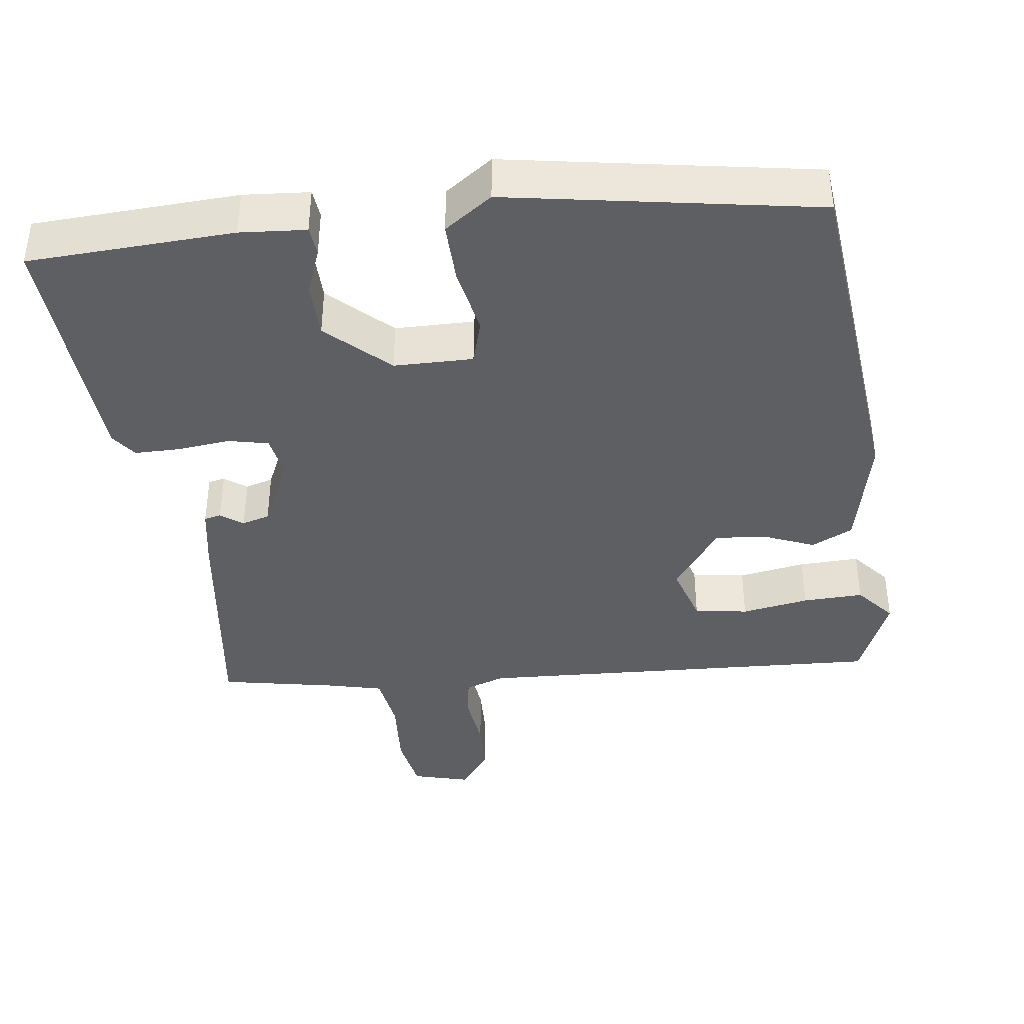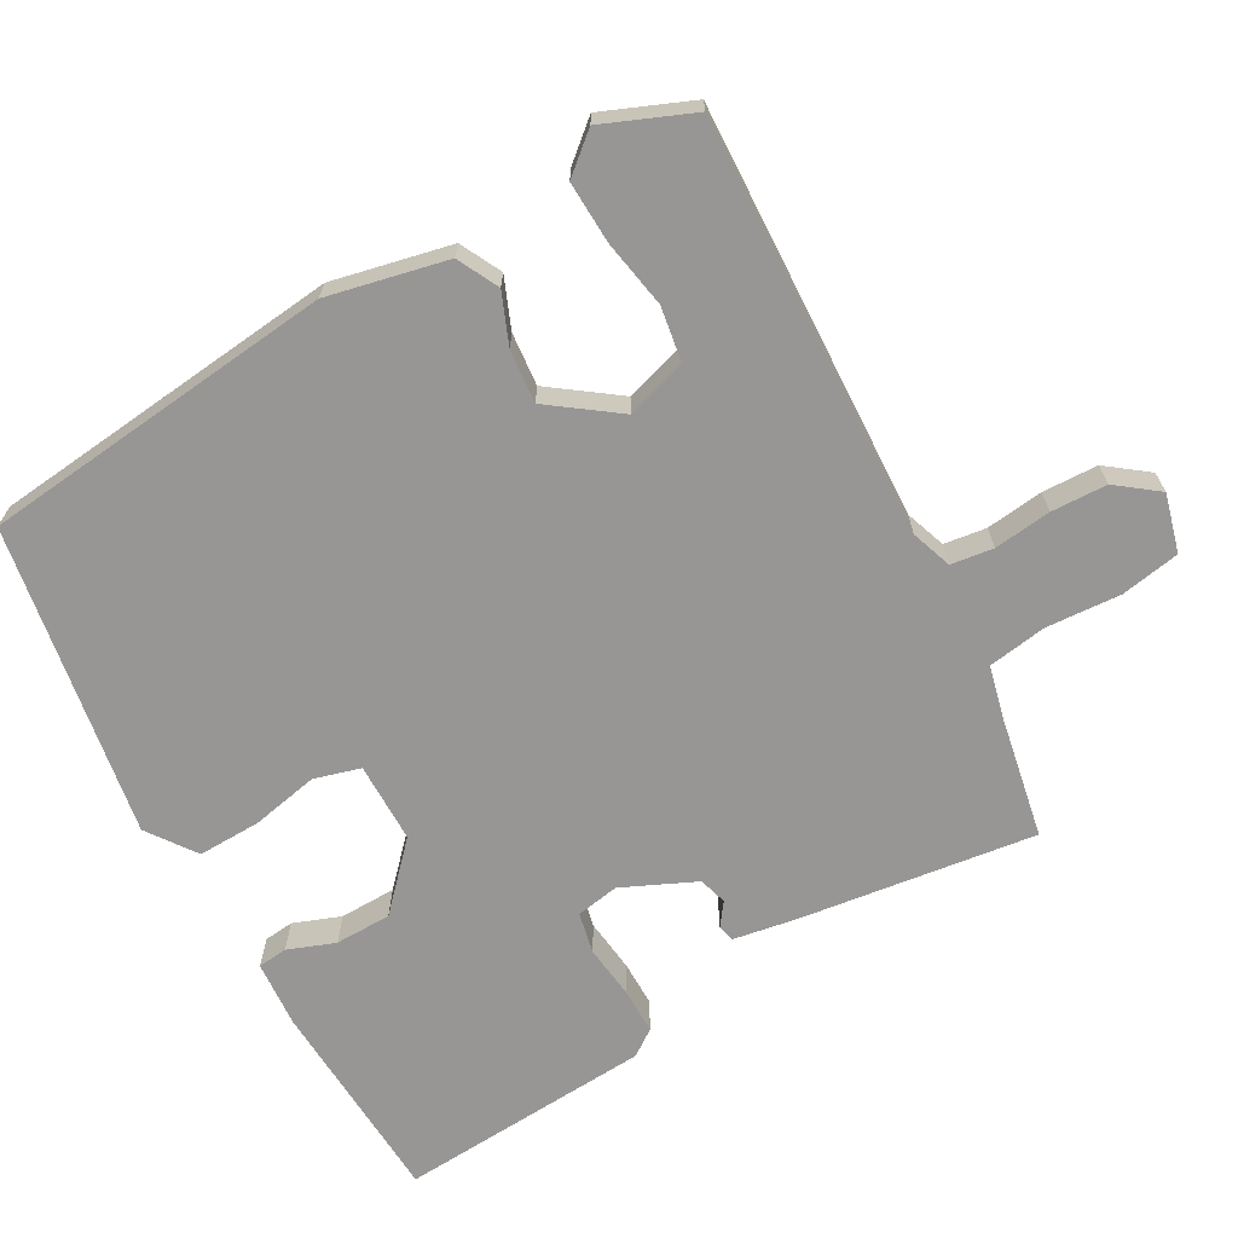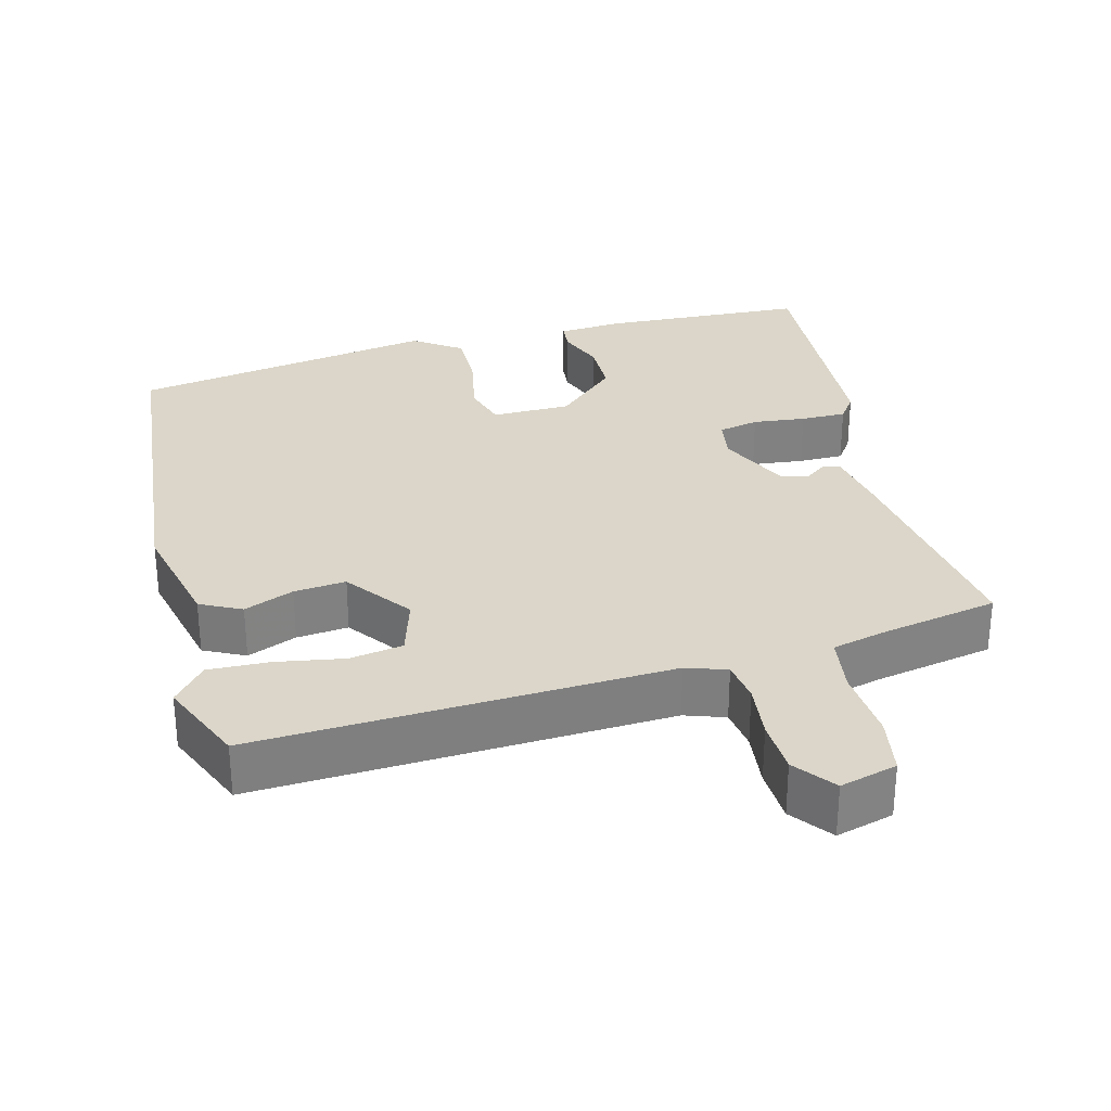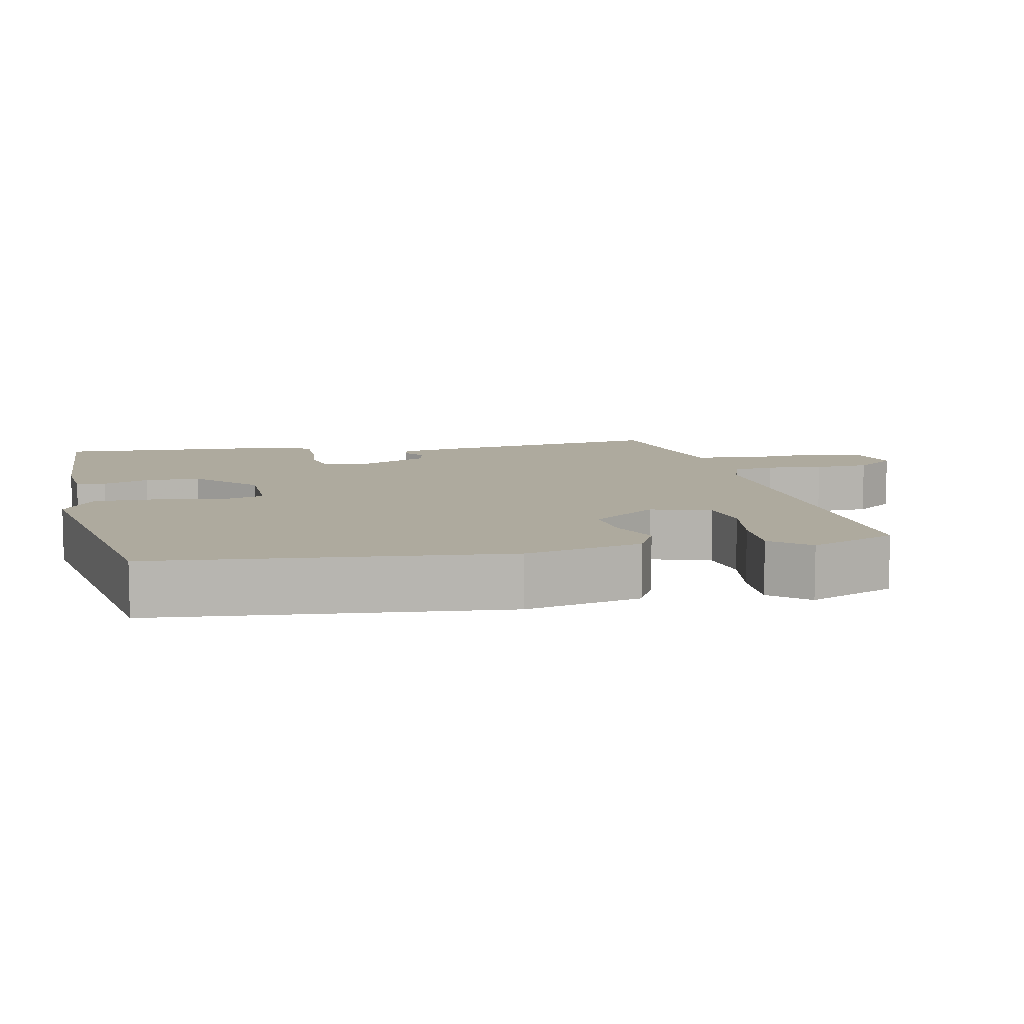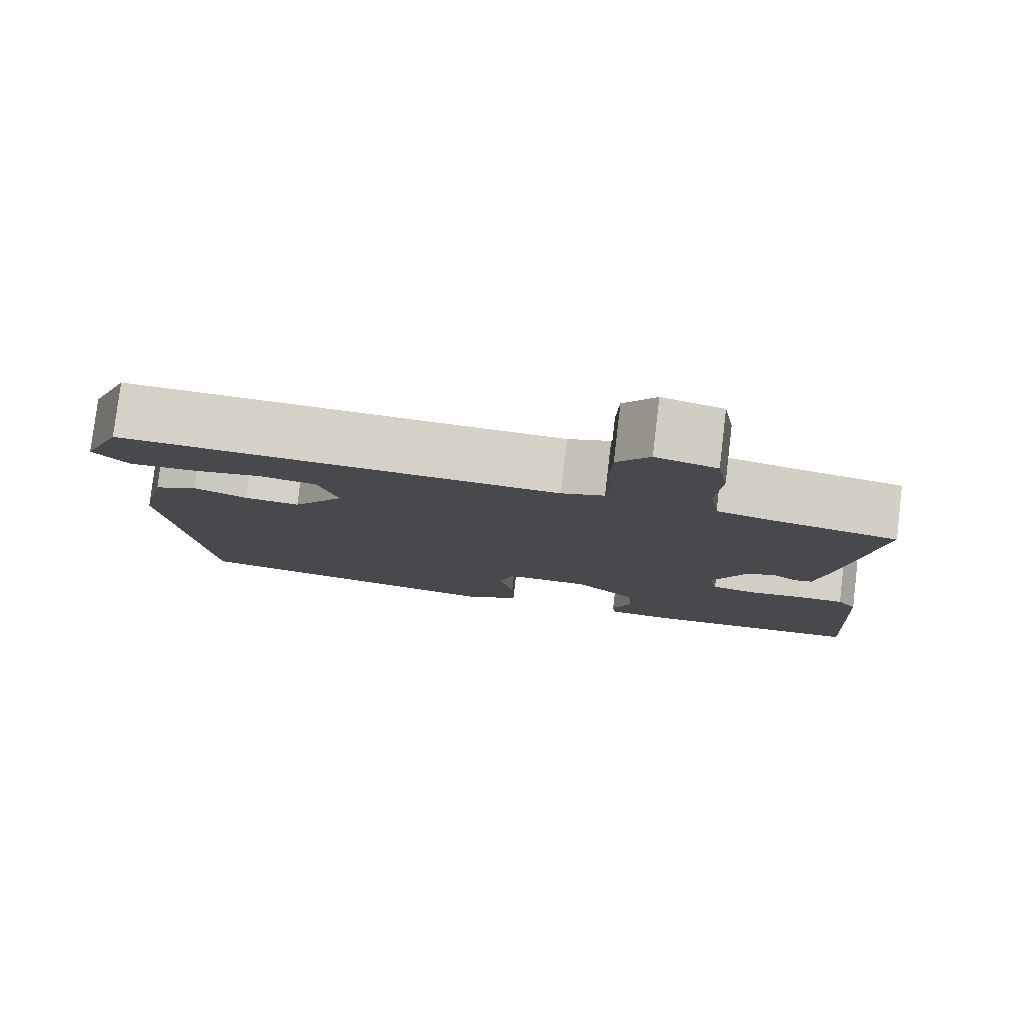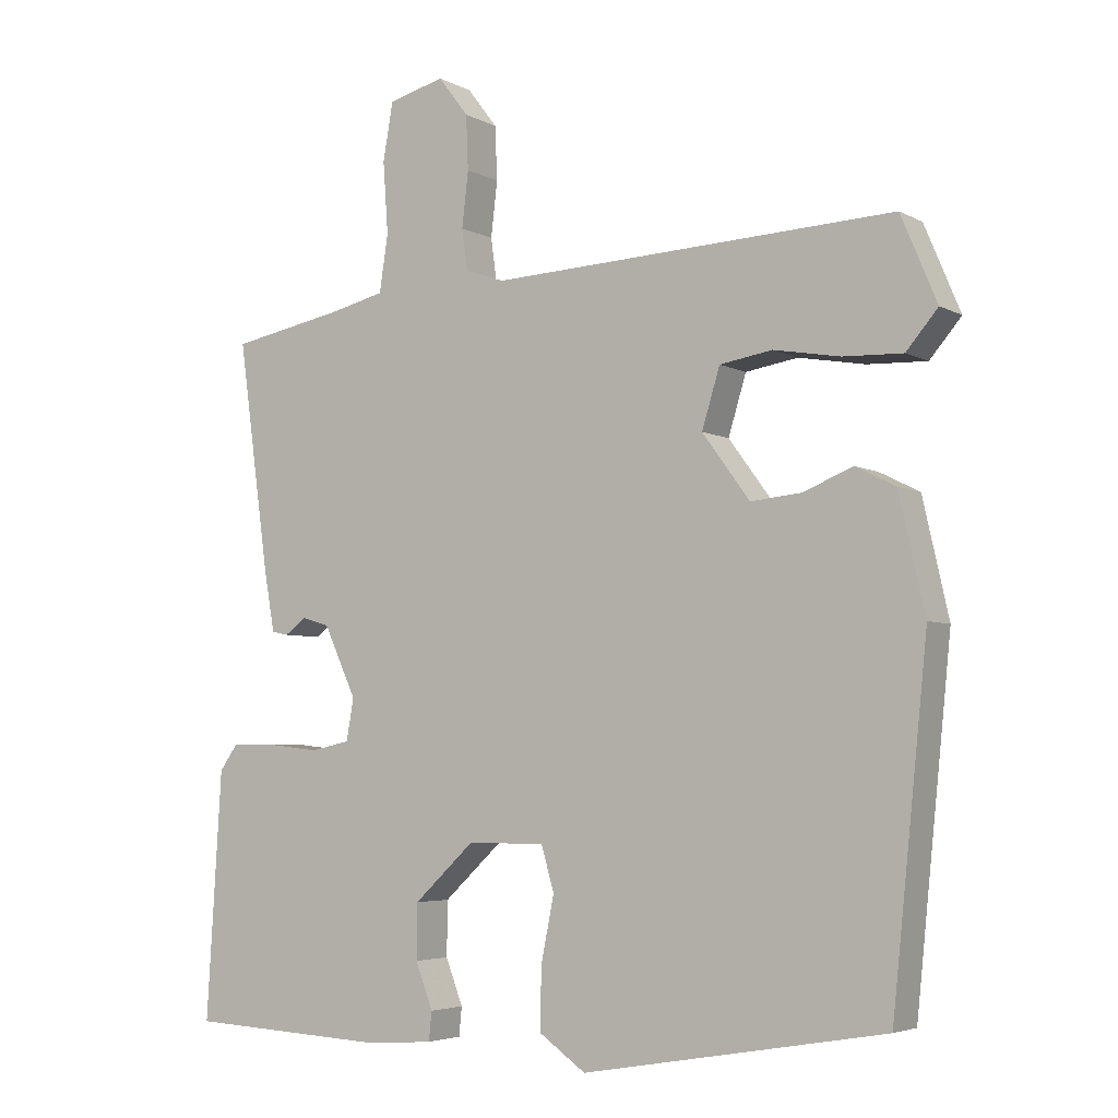
<metadata>
{"format":"obj","ext":"obj","renderer":"f3d","projection":"perspective","resolution":1024,"background":"white","views":[{"elev":-39.8,"azim":-172.6,"up":"+Y"},{"elev":-67.9,"azim":-60.5,"up":"+Y"},{"elev":30.0,"azim":-14.7,"up":"+Y"},{"elev":9.2,"azim":-102.1,"up":"+Y"},{"elev":79.7,"azim":6.8,"up":"+Z"},{"elev":-4.6,"azim":-148.3,"up":"+Z"}]}
</metadata>
<code>
v -0.495 0.07 0.524
v 0.067 0.07 0.497
v 0.122 0.07 0.516
v 0.13 0.07 0.573
v 0.121 0.07 0.65
v 0.124 0.07 0.725
v 0.166 0.07 0.78
v 0.244 0.07 0.759
v 0.258 0.07 0.679
v 0.251 0.07 0.579
v 0.263 0.07 0.5
v 0.337 0.07 0.482
v 0.497 0.07 0.451
v 0.454 0.07 0.135
v 0.439 0.07 0.049
v 0.416 0.07 0.044
v 0.386 0.07 0.066
v 0.348 0.07 0.055
v 0.303 0.07 -0.043
v 0.313 0.07 -0.101
v 0.368 0.07 -0.113
v 0.44 0.07 -0.105
v 0.502 0.07 -0.105
v 0.527 0.07 -0.14
v 0.548 0.07 -0.483
v 0.268 0.07 -0.497
v 0.178 0.07 -0.49
v 0.174 0.07 -0.45
v 0.198 0.07 -0.387
v 0.197 0.07 -0.311
v 0.114 0.07 -0.233
v 0.006 0.07 -0.232
v -0.012 0.07 -0.294
v 0.006 0.07 -0.384
v 0.008 0.07 -0.469
v -0.057 0.07 -0.515
v -0.476 0.07 -0.443
v -0.525 0.07 0.035
v -0.489 0.07 0.195
v -0.433 0.07 0.223
v -0.365 0.07 0.195
v -0.294 0.07 0.188
v -0.228 0.07 0.278
v -0.253 0.07 0.36
v -0.326 0.07 0.372
v -0.418 0.07 0.356
v -0.501 0.07 0.353
v -0.545 0.07 0.405
v -0.495 0 0.524
v 0.067 0 0.497
v 0.122 0 0.516
v 0.13 0 0.573
v 0.121 0 0.65
v 0.124 0 0.725
v 0.166 0 0.78
v 0.244 0 0.759
v 0.258 0 0.679
v 0.251 0 0.579
v 0.263 0 0.5
v 0.337 0 0.482
v 0.497 0 0.451
v 0.454 0 0.135
v 0.439 0 0.049
v 0.416 0 0.044
v 0.386 0 0.066
v 0.348 0 0.055
v 0.303 0 -0.043
v 0.313 0 -0.101
v 0.368 0 -0.113
v 0.44 0 -0.105
v 0.502 0 -0.105
v 0.527 0 -0.14
v 0.548 0 -0.483
v 0.268 0 -0.497
v 0.178 0 -0.49
v 0.174 0 -0.45
v 0.198 0 -0.387
v 0.197 0 -0.311
v 0.114 0 -0.233
v 0.006 0 -0.232
v -0.012 0 -0.294
v 0.006 0 -0.384
v 0.008 0 -0.469
v -0.057 0 -0.515
v -0.476 0 -0.443
v -0.525 0 0.035
v -0.489 0 0.195
v -0.433 0 0.223
v -0.365 0 0.195
v -0.294 0 0.188
v -0.228 0 0.278
v -0.253 0 0.36
v -0.326 0 0.372
v -0.418 0 0.356
v -0.501 0 0.353
v -0.545 0 0.405
f 48 1 2
f 47 48 2
f 46 47 2
f 45 46 2
f 44 45 2
f 43 44 2 3
f 42 43 3
f 39 40 41
f 38 39 41
f 37 38 41
f 36 37 41
f 35 36 41
f 34 35 41
f 33 34 41
f 32 33 41 42
f 31 32 42 3
f 27 28 29
f 26 27 29
f 25 26 29
f 24 25 29
f 23 24 29
f 22 23 29
f 21 22 29
f 20 21 29 30
f 31 3 4
f 30 31 4
f 20 30 4
f 19 20 4
f 15 16 17
f 14 15 17
f 13 14 17
f 12 13 17
f 11 12 17 18
f 8 9 10
f 7 8 10
f 6 7 10
f 5 6 10
f 4 5 10
f 4 10 11
f 4 11 18 19
f 50 49 96
f 50 96 95
f 50 95 94
f 50 94 93
f 50 93 92
f 51 50 92 91
f 51 91 90
f 89 88 87
f 89 87 86
f 89 86 85
f 89 85 84
f 89 84 83
f 89 83 82
f 89 82 81
f 90 89 81 80
f 51 90 80 79
f 77 76 75
f 77 75 74
f 77 74 73
f 77 73 72
f 77 72 71
f 77 71 70
f 77 70 69
f 78 77 69 68
f 52 51 79
f 52 79 78
f 52 78 68
f 52 68 67
f 65 64 63
f 65 63 62
f 65 62 61
f 65 61 60
f 66 65 60 59
f 58 57 56
f 58 56 55
f 58 55 54
f 58 54 53
f 58 53 52
f 59 58 52
f 67 66 59 52
f 1 49 50 2
f 2 50 51 3
f 3 51 52 4
f 4 52 53 5
f 5 53 54 6
f 6 54 55 7
f 7 55 56 8
f 8 56 57 9
f 9 57 58 10
f 10 58 59 11
f 11 59 60 12
f 12 60 61 13
f 13 61 62 14
f 14 62 63 15
f 15 63 64 16
f 16 64 65 17
f 17 65 66 18
f 18 66 67 19
f 19 67 68 20
f 20 68 69 21
f 21 69 70 22
f 22 70 71 23
f 23 71 72 24
f 24 72 73 25
f 25 73 74 26
f 26 74 75 27
f 27 75 76 28
f 28 76 77 29
f 29 77 78 30
f 30 78 79 31
f 31 79 80 32
f 32 80 81 33
f 33 81 82 34
f 34 82 83 35
f 35 83 84 36
f 36 84 85 37
f 37 85 86 38
f 38 86 87 39
f 39 87 88 40
f 40 88 89 41
f 41 89 90 42
f 42 90 91 43
f 43 91 92 44
f 44 92 93 45
f 45 93 94 46
f 46 94 95 47
f 47 95 96 48
f 48 96 49 1

</code>
